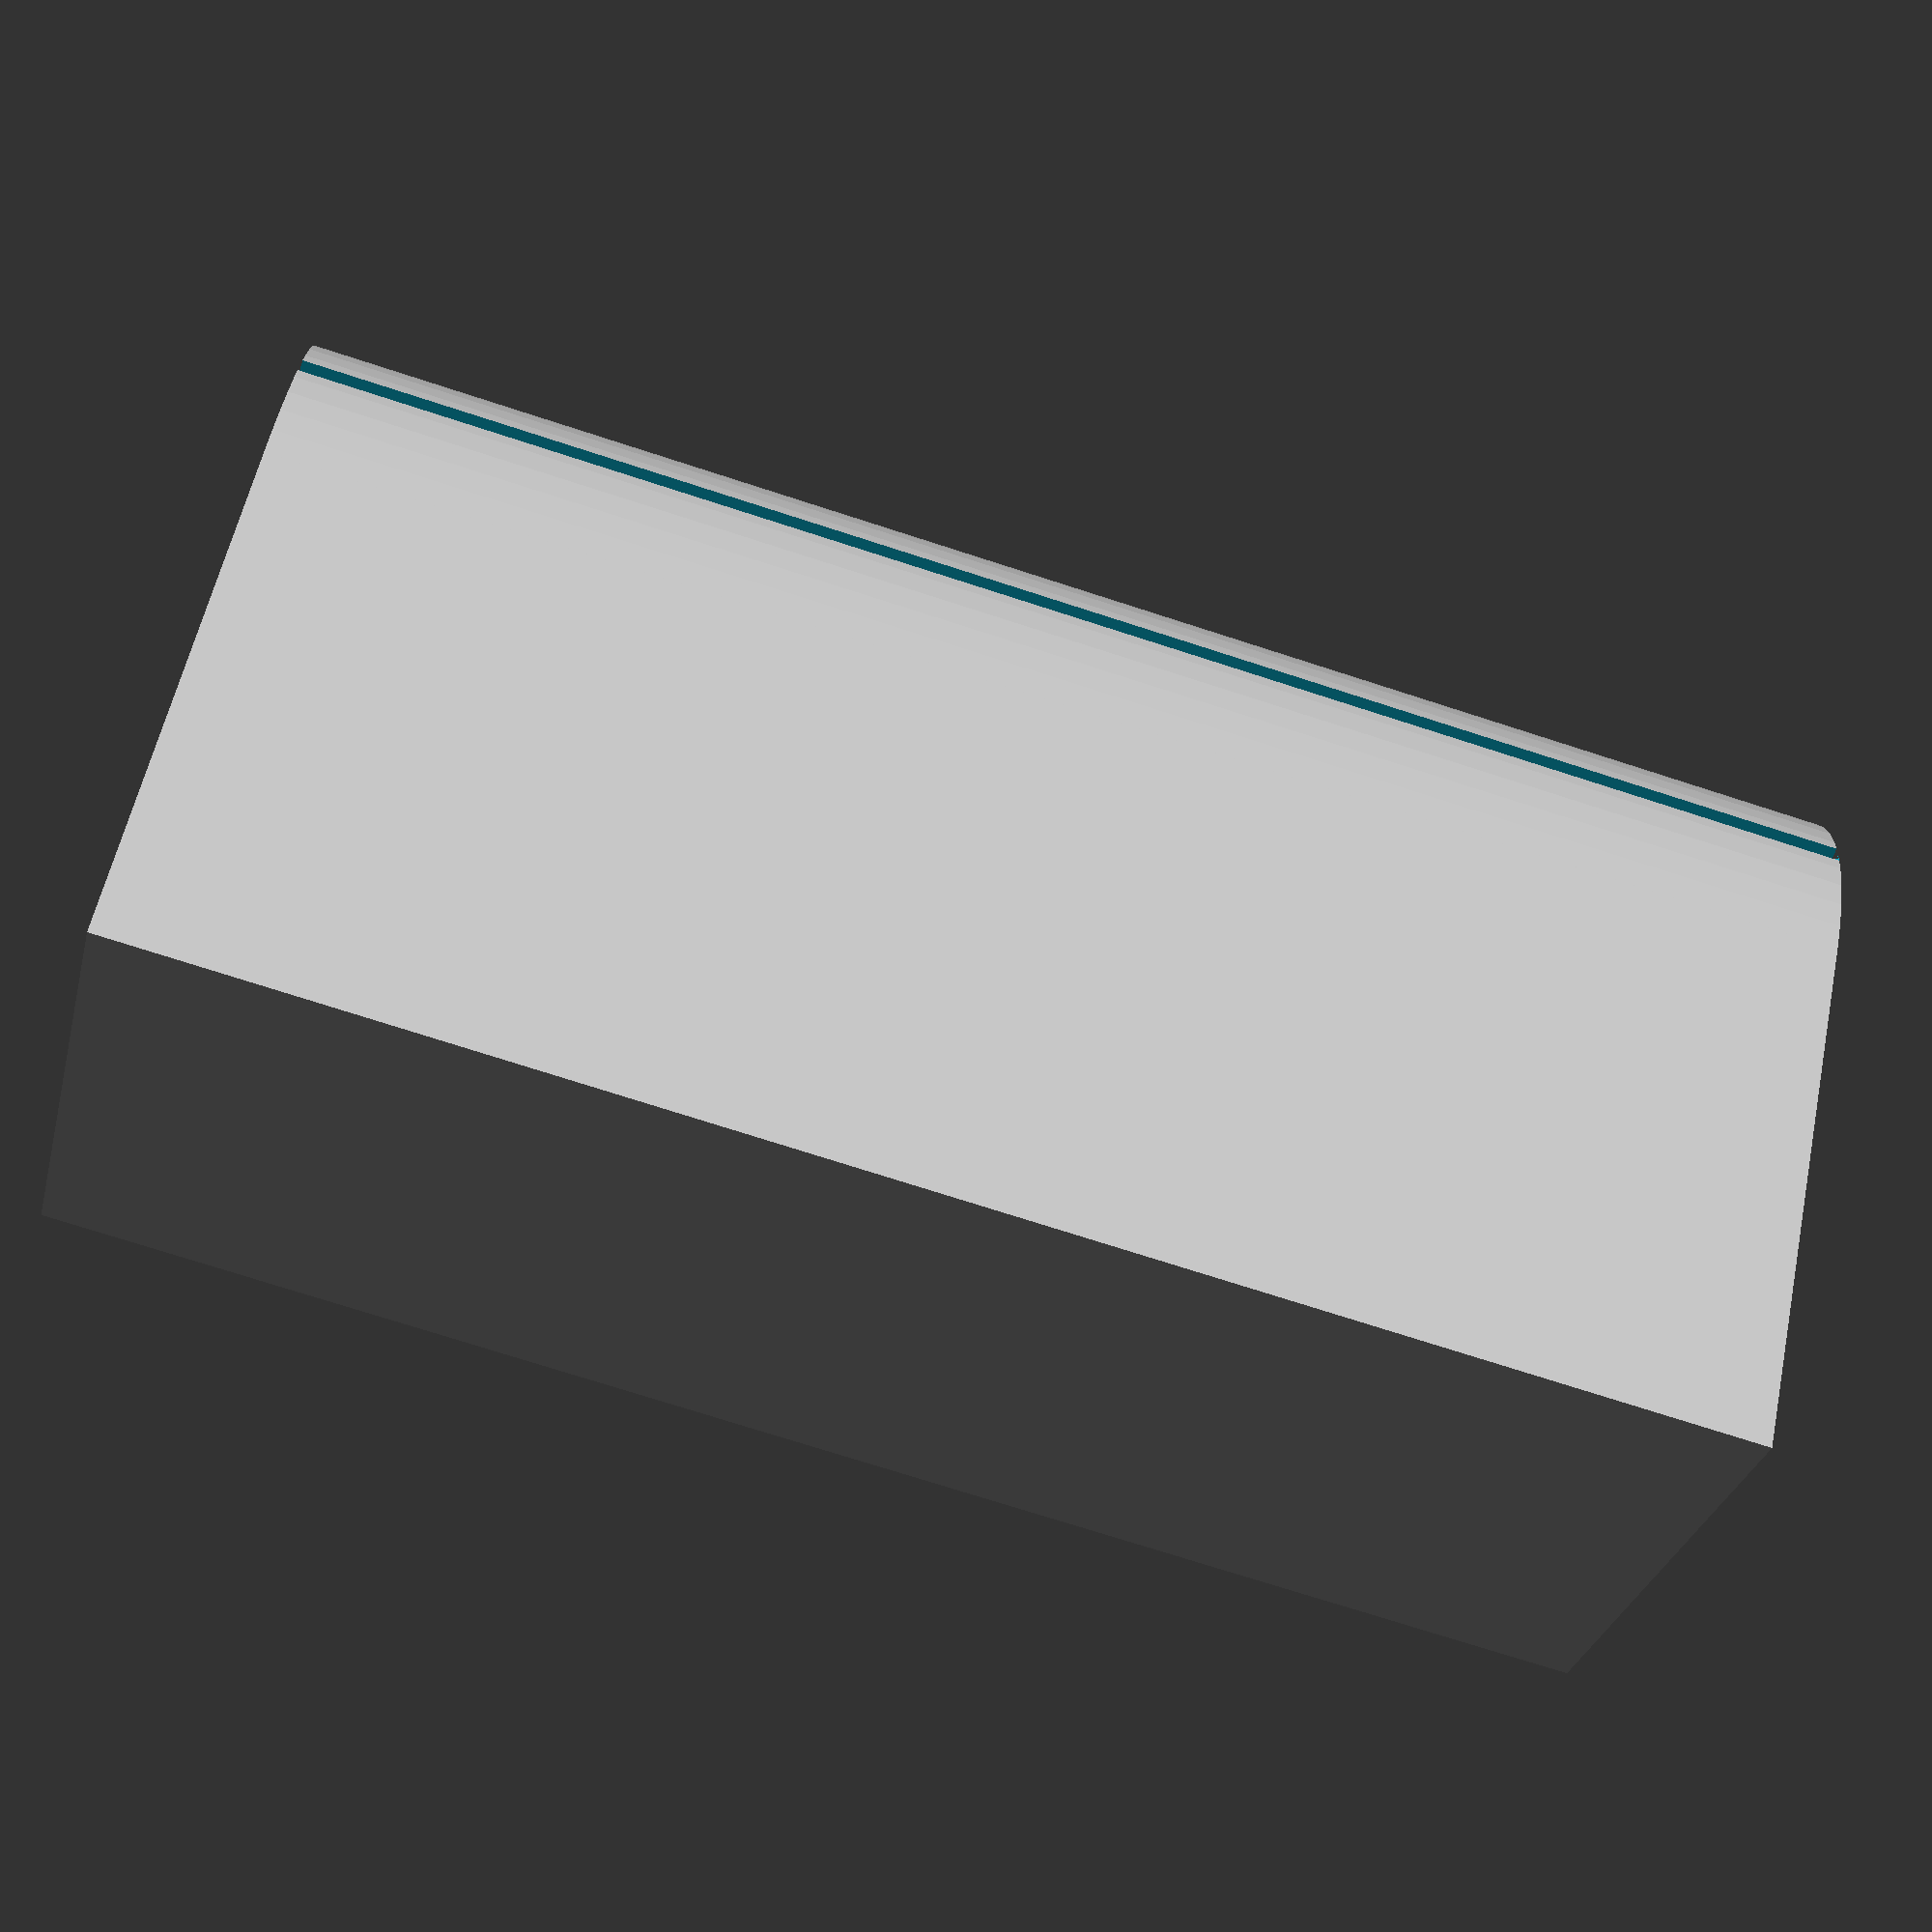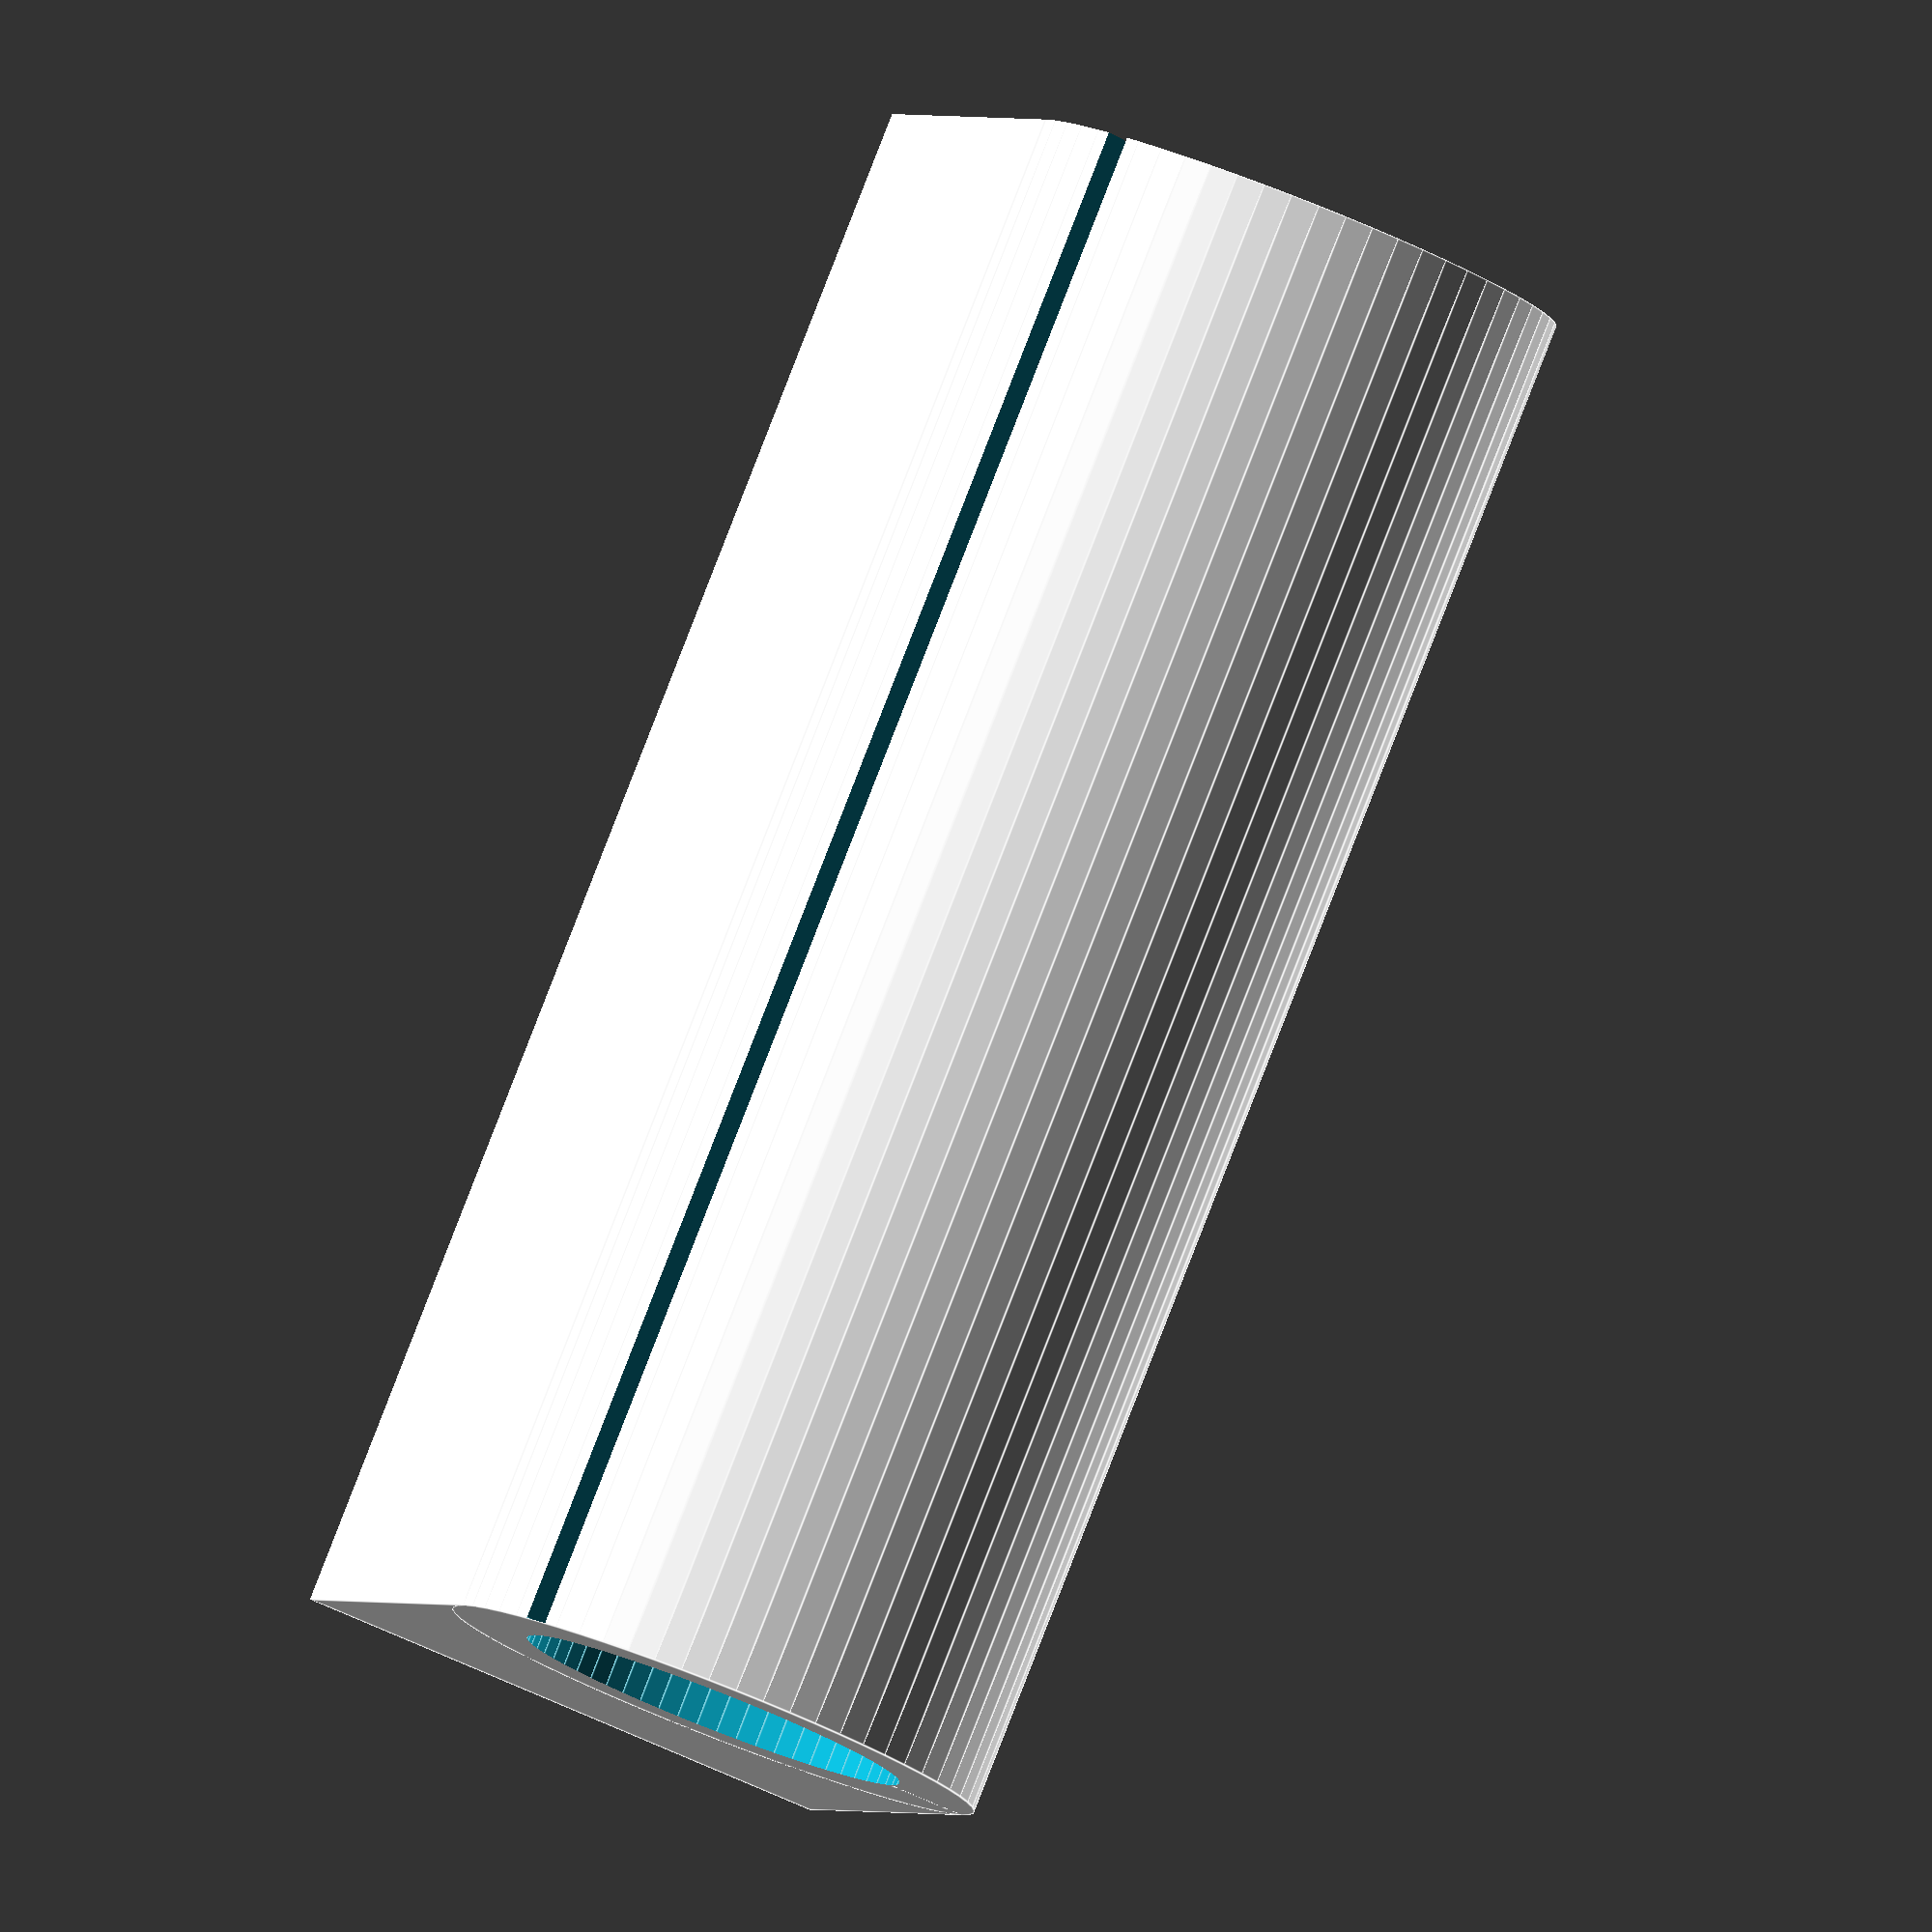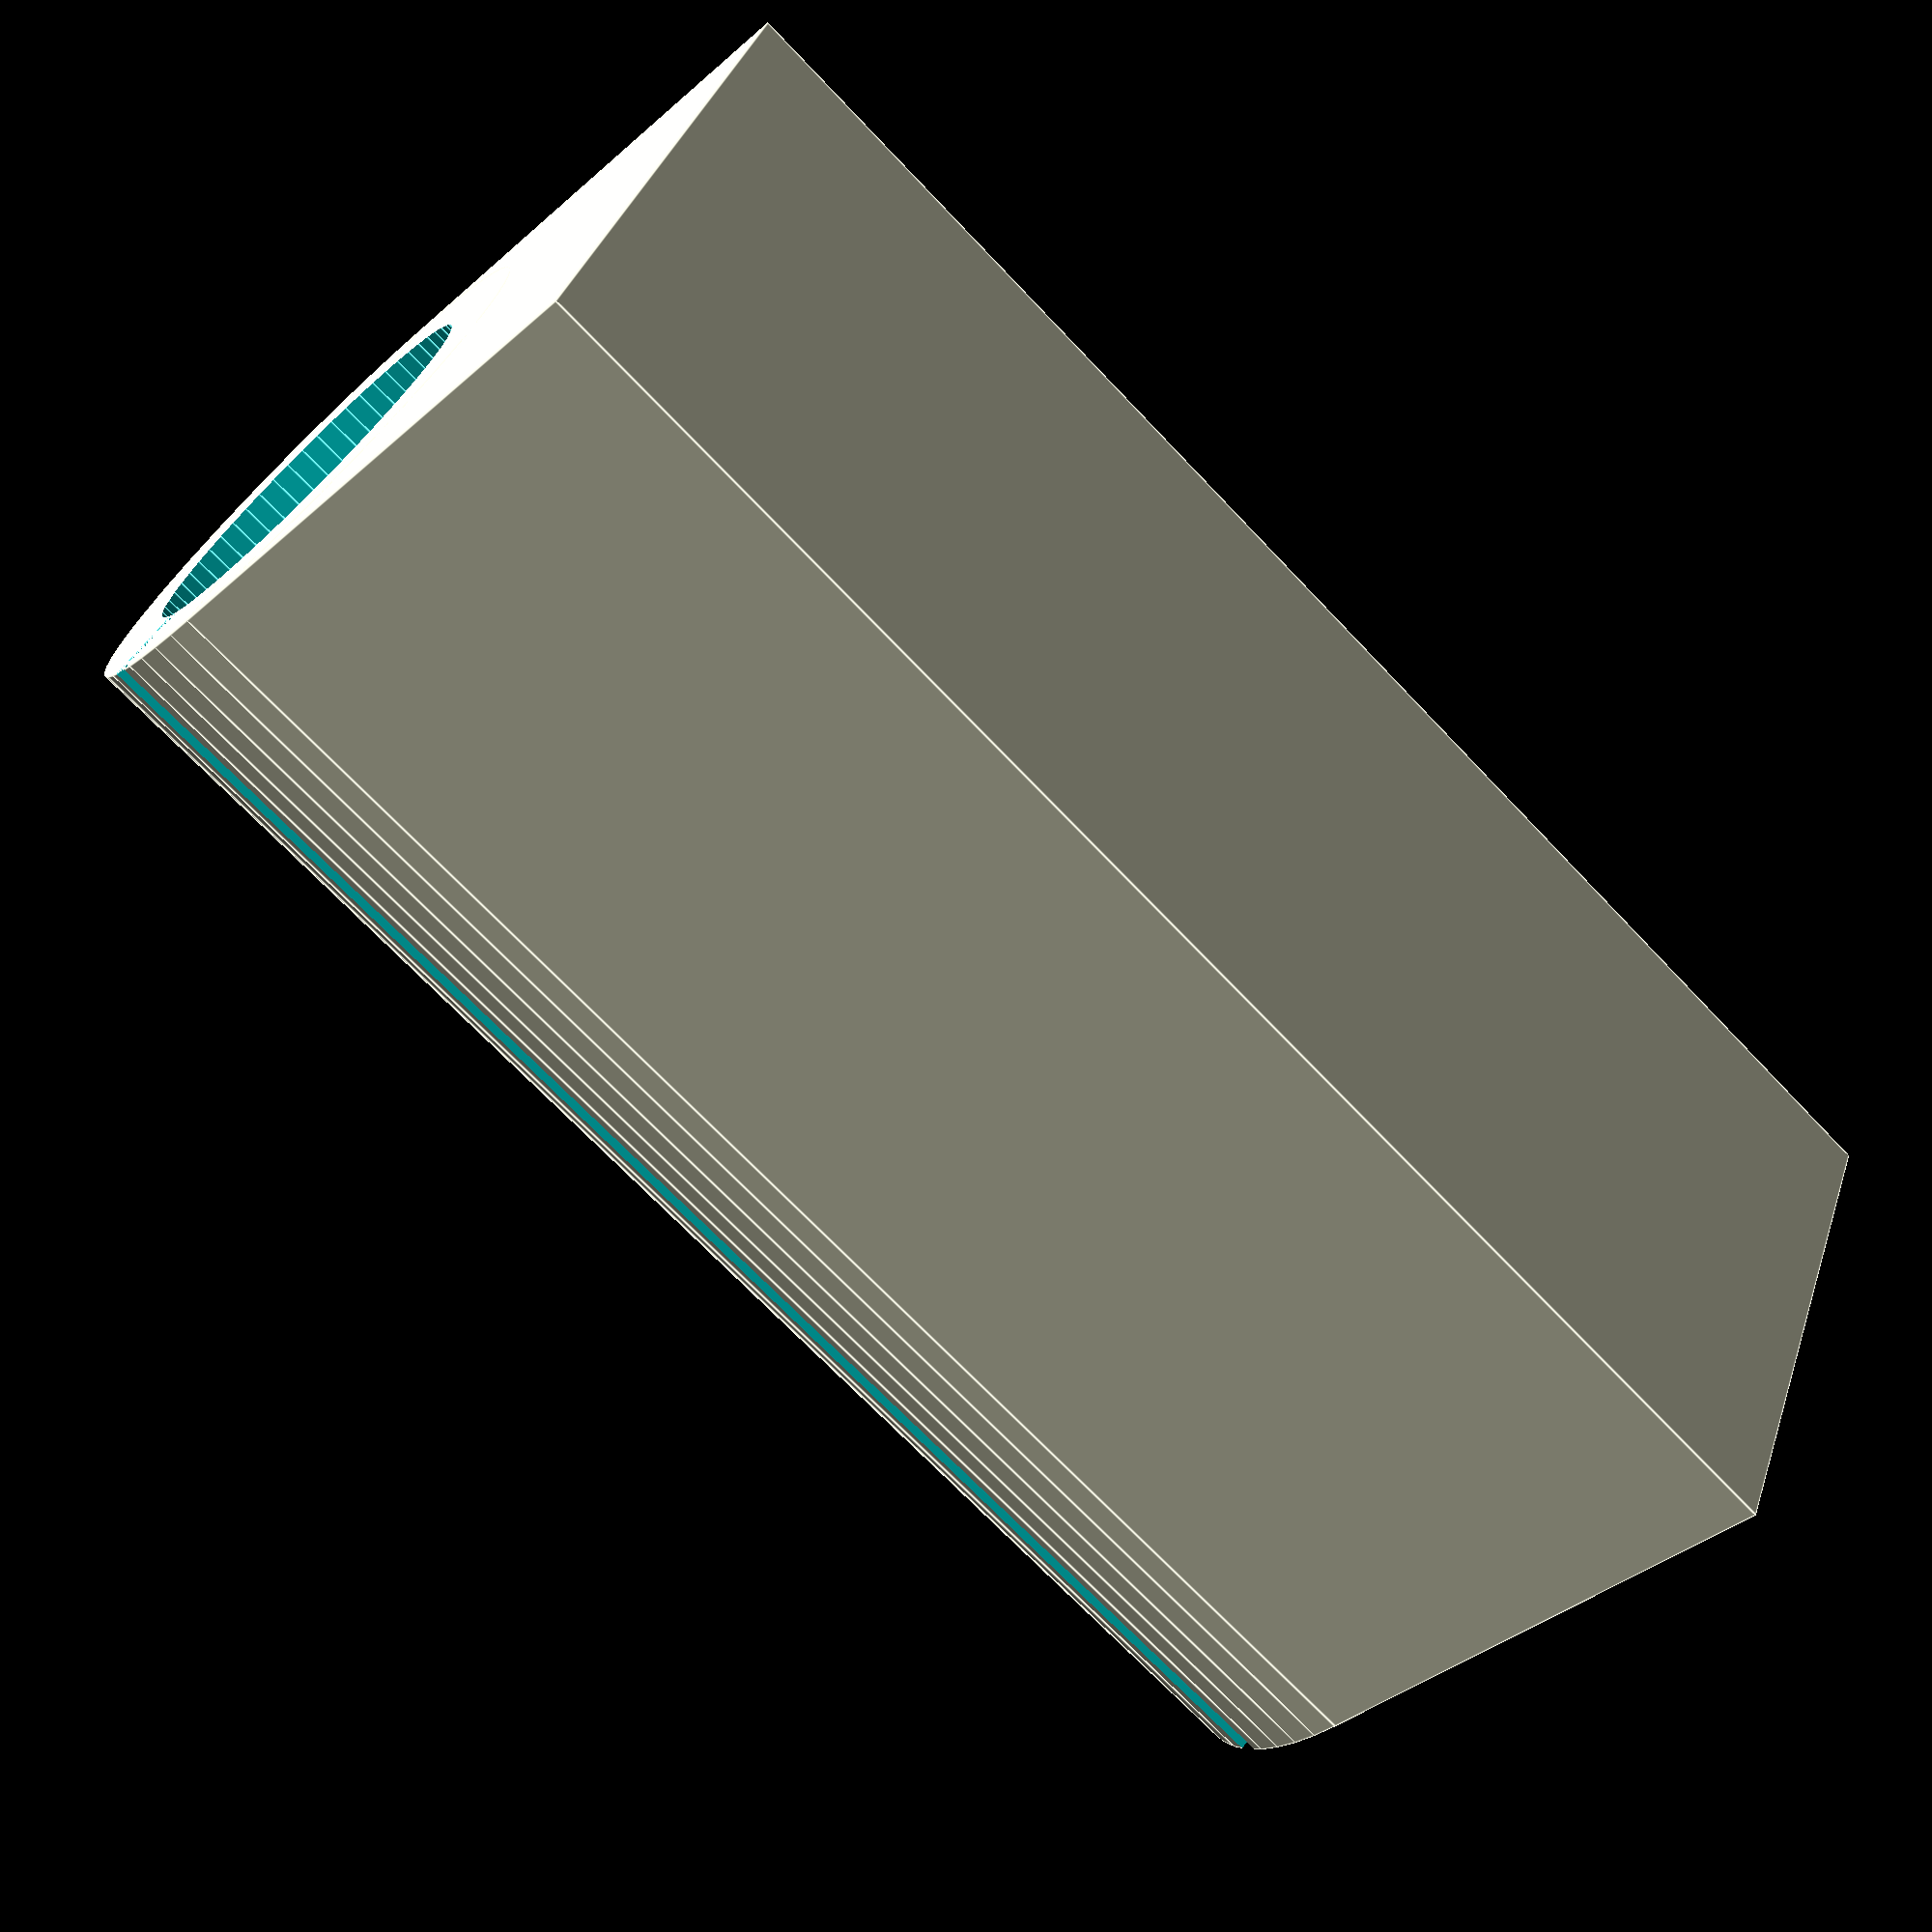
<openscad>
// PRUSA iteration3
// Bearing holders
// GNU GPL v3
// Josef Průša <iam@josefprusa.cz> and contributors
// http://www.reprap.org/wiki/Prusa_Mendel
// http://prusamendel.org

bearing_diameter = 15;

module horizontal_bearing_base(bearings=1){
 translate(v=[0,0,6]) cube(size = [24,8+bearings*25,12], center = true);	
}
module horizontal_bearing_holes(bearings=1){
 cutter_lenght = 10+bearings*25;
 one_holder_lenght = 8+25;
 holder_lenght = 8+bearings*25;
 
 // Main bearing cut
 difference(){
  translate(v=[0,0,12+1.5]) rotate(a=[90,0,0]) translate(v=[0,0,-cutter_lenght/2]) cylinder(h = cutter_lenght, r=bearing_diameter/2, $fn=50);
  // Bearing retainers
  translate(v=[0,1-holder_lenght/2,3+1.5]) cube(size = [24,6,8], center = true);
  translate(v=[0,-1+holder_lenght/2,3+1.5]) cube(size = [24,6,8], center = true);
 }
 
 // Ziptie cutouts
 ziptie_cut_ofset = 0;
 for ( i = [0 : bearings-1] ){
  // For easier positioning I move them by half of one 
  // bearing holder then add each bearign lenght and then center again
  translate(v=[0,-holder_lenght/2,0]) translate(v=[0,one_holder_lenght/2+i*25,0]) difference(){
   union(){
    translate(v=[0,2-6,12]) rotate(a=[90,0,0]) translate(v=[0,0,0]) cylinder(h = 4, r=12.5, $fn=50);
    translate(v=[0,2+6,12]) rotate(a=[90,0,0]) translate(v=[0,0,0]) cylinder(h = 4, r=12.5, $fn=50);
   }
   translate(v=[0,10,12]) rotate(a=[90,0,0]) translate(v=[0,0,0]) cylinder(h = 24, r=10, $fn=50);
  }
 }
 
}

module horizontal_bearing_test(){
 difference(){
  horizontal_bearing_base(1);
  horizontal_bearing_holes(1);
 }
 translate(v=[30,0,0]) difference(){
  horizontal_bearing_base(2);
  horizontal_bearing_holes(2);
 }
 translate(v=[60,0,0]) difference(){
  horizontal_bearing_base(3);
  horizontal_bearing_holes(3);
 }
}



thinwall = 3;
bearing_size = bearing_diameter + 2 * thinwall;

module vertical_bearing_base(){
 translate(v=[-bearing_size/2,0,30]) cube(size = [bearing_size,bearing_size,60], center = true);
 cylinder(h = 60, r=bearing_size/2, $fn = 60);
}

module vertical_bearing_holes(){
  translate(v=[0,0,-1]) cylinder(h = 62, r=bearing_diameter/2, $fn = 60);
  rotate(a=[0,0,-60]) translate(v=[10,0,31]) cube(size = [10,1,62], center = true);
}

difference(){
vertical_bearing_base();
vertical_bearing_holes();
}

</openscad>
<views>
elev=73.0 azim=311.2 roll=72.0 proj=p view=wireframe
elev=275.8 azim=252.9 roll=201.3 proj=o view=edges
elev=249.9 azim=156.0 roll=316.6 proj=p view=edges
</views>
